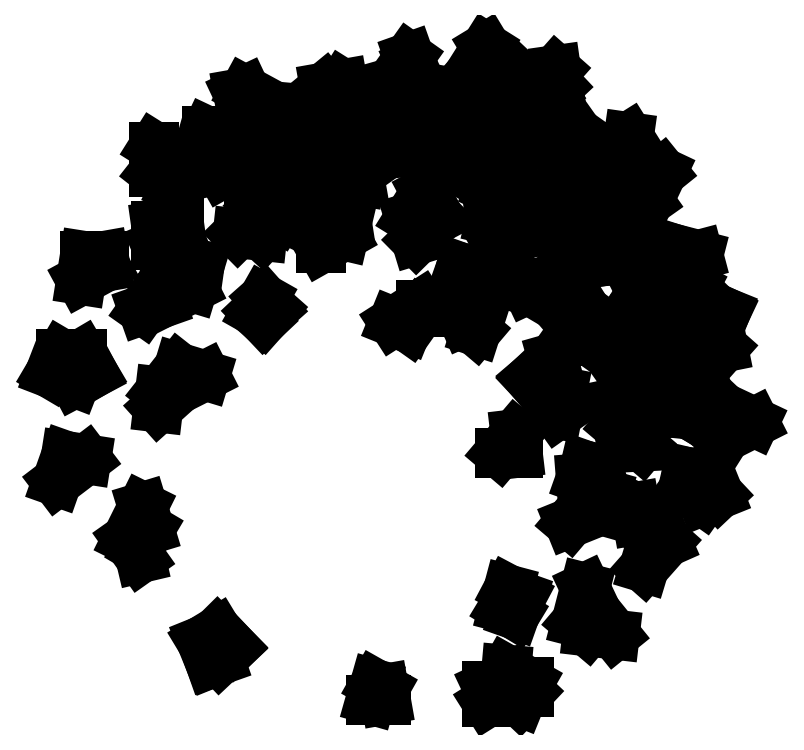
<metadata>
{"format":"dxf","ext":"dxf","renderer":"ezdxf+matplotlib","layout":"modelspace","background":"white","min_lineweight":24,"dpi":150}
</metadata>
<code>
0
SECTION
2
ENTITIES
0
LINE
8
0
10
12.08
20
23.32
30
0
11
13.76
21
24.51
31
0
0
LINE
8
0
10
13.76
20
24.51
30
0
11
15.65
21
25.1
31
0
0
LINE
8
0
10
15.65
20
25.1
30
0
11
17.33
21
23.92
31
0
0
LINE
8
0
10
17.33
20
23.92
30
0
11
15.23
21
22.43
31
0
0
LINE
8
0
10
15.23
20
22.43
30
0
11
12.08
21
23.32
31
0
0
LINE
8
0
10
11.96
20
29.17
30
0
11
10.07
21
29.76
31
0
0
LINE
8
0
10
10.07
20
29.76
30
0
11
8.81
21
31.84
31
0
0
LINE
8
0
10
8.81
20
31.84
30
0
11
7.13
21
29.17
31
0
0
LINE
8
0
10
7.13
20
29.17
30
0
11
8.81
21
27.69
31
0
0
LINE
8
0
10
8.81
20
27.69
30
0
11
11.12
21
28.28
31
0
0
LINE
8
0
10
11.12
20
28.28
30
0
11
11.96
21
29.17
31
0
0
LINE
8
0
10
12.53
20
18.42
30
0
11
12.11
21
16.93
31
0
0
LINE
8
0
10
12.11
20
16.93
30
0
11
13.79
21
16.34
31
0
0
LINE
8
0
10
13.79
20
16.34
30
0
11
15.05
21
17.53
31
0
0
LINE
8
0
10
15.05
20
17.53
30
0
11
13.37
21
18.12
31
0
0
LINE
8
0
10
13.37
20
18.12
30
0
11
12.53
21
18.42
31
0
0
LINE
8
0
10
15.32
20
29.76
30
0
11
14.27
21
28.58
31
0
0
LINE
8
0
10
14.27
20
28.58
30
0
11
14.9
21
27.69
31
0
0
LINE
8
0
10
14.9
20
27.69
30
0
11
15.53
21
28.28
31
0
0
LINE
8
0
10
15.53
20
28.28
30
0
11
15.32
21
29.76
31
0
0
LINE
8
0
10
16.67
20
21.24
30
0
11
16.04
21
19.16
31
0
0
LINE
8
0
10
16.04
20
19.16
30
0
11
17.09
21
18.27
31
0
0
LINE
8
0
10
17.09
20
18.27
30
0
11
18.77
21
17.97
31
0
0
LINE
8
0
10
18.77
20
17.97
30
0
11
18.77
21
20.35
31
0
0
LINE
8
0
10
18.77
20
20.35
30
0
11
16.67
21
21.24
31
0
0
LINE
8
0
10
19.31
20
13.15
30
0
11
17.63
21
13.75
31
0
0
LINE
8
0
10
17.63
20
13.75
30
0
11
17.21
21
16.12
31
0
0
LINE
8
0
10
17.21
20
16.12
30
0
11
15.53
21
14.34
31
0
0
LINE
8
0
10
15.53
20
14.34
30
0
11
16.16
21
11.67
31
0
0
LINE
8
0
10
16.16
20
11.67
30
0
11
19.52
21
11.97
31
0
0
LINE
8
0
10
19.52
20
11.97
30
0
11
19.31
21
13.15
31
0
0
LINE
8
0
10
8.447
20
22.22
30
0
11
6.137
21
23.4
31
0
0
LINE
8
0
10
6.137
20
23.4
30
0
11
4.667
21
21.92
31
0
0
LINE
8
0
10
4.667
20
21.92
30
0
11
3.617
21
19.84
31
0
0
LINE
8
0
10
3.617
20
19.84
30
0
11
5.927
21
20.73
31
0
0
LINE
8
0
10
5.927
20
20.73
30
0
11
9.287
21
18.66
31
0
0
LINE
8
0
10
9.287
20
18.66
30
0
11
9.707
21
19.55
31
0
0
LINE
8
0
10
9.707
20
19.55
30
0
11
10.97
21
21.03
31
0
0
LINE
8
0
10
10.97
20
21.03
30
0
11
8.447
21
22.22
31
0
0
LINE
8
0
10
21.41
20
19.08
30
0
11
23.72
21
19.08
31
0
0
LINE
8
0
10
23.72
20
19.08
30
0
11
25.19
21
20.27
31
0
0
LINE
8
0
10
25.19
20
20.27
30
0
11
23.93
21
17.6
31
0
0
LINE
8
0
10
23.93
20
17.6
30
0
11
22.25
21
16.42
31
0
0
LINE
8
0
10
22.25
20
16.42
30
0
11
20.57
21
17.31
31
0
0
LINE
8
0
10
20.57
20
17.31
30
0
11
21.41
21
19.08
31
0
0
LINE
8
0
10
19.73
20
22.05
30
0
11
21.83
21
21.75
31
0
0
LINE
8
0
10
21.62
20
14.64
30
0
11
26.24
21
13.15
31
0
0
LINE
8
0
10
26.24
20
13.15
30
0
11
28.55
21
12.56
31
0
0
LINE
8
0
10
28.55
20
12.56
30
0
11
25.19
21
11.67
31
0
0
LINE
8
0
10
25.19
20
11.67
30
0
11
21.62
21
12.26
31
0
0
LINE
8
0
10
21.62
20
12.26
30
0
11
20.57
21
14.34
31
0
0
LINE
8
0
10
20.57
20
14.34
30
0
11
21.62
21
14.64
31
0
0
LINE
8
0
10
24.56
20
6.034
30
0
11
25.19
21
6.331
31
0
0
LINE
8
0
10
25.19
20
6.331
30
0
11
25.82
21
7.814
31
0
0
LINE
8
0
10
25.82
20
7.814
30
0
11
23.3
21
9.297
31
0
0
LINE
8
0
10
18.16
20
7.311
30
0
11
16.48
21
9.98
31
0
0
LINE
8
0
10
16.48
20
9.98
30
0
11
13.96
21
9.98
31
0
0
LINE
8
0
10
13.96
20
9.98
30
0
11
12.7
21
9.387
31
0
0
LINE
8
0
10
12.7
20
9.387
30
0
11
15.22
21
7.904
31
0
0
LINE
8
0
10
15.22
20
7.904
30
0
11
16.48
21
6.421
31
0
0
LINE
8
0
10
16.69
20
5.234
30
0
11
18.16
21
7.311
31
0
0
LINE
8
0
10
10.91
20
14.04
30
0
11
10.49
21
15.53
31
0
0
LINE
8
0
10
10.49
20
15.53
30
0
11
9.23
21
15.82
31
0
0
LINE
8
0
10
9.23
20
15.82
30
0
11
9.44
21
14.34
31
0
0
LINE
8
0
10
9.44
20
14.34
30
0
11
10.28
21
12.86
31
0
0
LINE
8
0
10
10.28
20
12.86
30
0
11
10.91
21
14.04
31
0
0
LINE
8
0
10
3.35
20
27.09
30
0
11
1.88
21
30.36
31
0
0
LINE
8
0
10
1.88
20
30.36
30
0
11
1.67
21
30.95
31
0
0
LINE
8
0
10
1.67
20
30.95
30
0
11
-0.009972
21
28.58
31
0
0
LINE
8
0
10
-0.009972
20
28.58
30
0
11
0.41
21
27.09
31
0
0
LINE
8
0
10
0.41
20
27.09
30
0
11
2.3
21
26.8
31
0
0
LINE
8
0
10
2.3
20
26.8
30
0
11
3.35
21
27.09
31
0
0
LINE
8
0
10
5.657
20
25.24
30
0
11
6.077
21
27.61
31
0
0
LINE
8
0
10
6.077
20
27.61
30
0
11
7.757
21
25.24
31
0
0
LINE
8
0
10
7.757
20
25.24
30
0
11
8.177
21
24.94
31
0
0
LINE
8
0
10
8.177
20
24.94
30
0
11
6.497
21
24.35
31
0
0
LINE
8
0
10
6.497
20
24.35
30
0
11
6.077
21
25.24
31
0
0
LINE
8
0
10
6.077
20
25.24
30
0
11
5.657
21
25.24
31
0
0
LINE
8
0
10
-2.616
20
27.26
30
0
11
-4.506
21
28.45
31
0
0
LINE
8
0
10
-4.506
20
28.45
30
0
11
-6.186
21
28.15
31
0
0
LINE
8
0
10
-6.186
20
28.15
30
0
11
-8.706
21
26.08
31
0
0
LINE
8
0
10
-8.706
20
26.08
30
0
11
-8.706
21
25.78
31
0
0
LINE
8
0
10
-8.706
20
25.78
30
0
11
-7.026
21
23.41
31
0
0
LINE
8
0
10
-7.026
20
23.41
30
0
11
-6.396
21
24.59
31
0
0
LINE
8
0
10
-6.396
20
24.59
30
0
11
-5.976
21
25.78
31
0
0
LINE
8
0
10
-5.976
20
25.78
30
0
11
-5.136
21
25.78
31
0
0
LINE
8
0
10
-5.136
20
25.78
30
0
11
-4.296
21
25.48
31
0
0
LINE
8
0
10
-4.296
20
25.48
30
0
11
-2.826
21
26.37
31
0
0
LINE
8
0
10
-2.826
20
26.37
30
0
11
-2.616
21
27.26
31
0
0
LINE
8
0
10
0.6519
20
24.04
30
0
11
-0.6081
21
24.04
31
0
0
LINE
8
0
10
-0.6081
20
24.04
30
0
11
-0.3981
21
21.96
31
0
0
LINE
8
0
10
-0.3981
20
21.96
30
0
11
0.8619
21
22.85
31
0
0
LINE
8
0
10
0.8619
20
22.85
30
0
11
1.492
21
23.15
31
0
0
LINE
8
0
10
1.492
20
23.15
30
0
11
0.6519
21
24.04
31
0
0
LINE
8
0
10
-3.122
20
21.25
30
0
11
-5.012
21
23.03
31
0
0
LINE
8
0
10
-5.012
20
23.03
30
0
11
-5.852
21
22.44
31
0
0
LINE
8
0
10
-5.852
20
22.44
30
0
11
-7.112
21
20.06
31
0
0
LINE
8
0
10
-7.112
20
20.06
30
0
11
-7.532
21
19.17
31
0
0
LINE
8
0
10
-7.532
20
19.17
30
0
11
-5.852
21
19.47
31
0
0
LINE
8
0
10
-5.852
20
19.47
30
0
11
-4.592
21
19.17
31
0
0
LINE
8
0
10
-4.592
20
19.17
30
0
11
-2.912
21
19.47
31
0
0
LINE
8
0
10
-2.912
20
19.47
30
0
11
-2.702
21
20.66
31
0
0
LINE
8
0
10
-2.702
20
20.66
30
0
11
-3.122
21
21.25
31
0
0
LINE
8
0
10
-11.07
20
24.01
30
0
11
-10.86
21
26.38
31
0
0
LINE
8
0
10
-10.86
20
26.38
30
0
11
-13.59
21
27.86
31
0
0
LINE
8
0
10
-13.59
20
27.86
30
0
11
-14.22
21
27.57
31
0
0
LINE
8
0
10
-14.22
20
27.57
30
0
11
-13.59
21
24.01
31
0
0
LINE
8
0
10
-13.59
20
24.01
30
0
11
-12.12
21
22.82
31
0
0
LINE
8
0
10
-12.12
20
22.82
30
0
11
-11.07
21
24.01
31
0
0
LINE
8
0
10
5.781
20
8.753
30
0
11
6.831
21
6.38
31
0
0
LINE
8
0
10
6.831
20
6.38
30
0
11
7.881
21
5.491
31
0
0
LINE
8
0
10
7.881
20
5.491
30
0
11
8.931
21
8.753
31
0
0
LINE
8
0
10
8.931
20
8.753
30
0
11
9.771
21
10.24
31
0
0
LINE
8
0
10
24.98
20
4.254
30
0
11
27.92
21
3.365
31
0
0
LINE
8
0
10
27.92
20
3.365
30
0
11
30.86
21
3.958
31
0
0
LINE
8
0
10
30.86
20
3.958
30
0
11
28.76
21
1.585
31
0
0
LINE
8
0
10
28.76
20
1.585
30
0
11
25.82
21
0.3987
31
0
0
LINE
8
0
10
25.82
20
0.3987
30
0
11
23.51
21
2.475
31
0
0
LINE
8
0
10
23.51
20
2.475
30
0
11
24.98
21
4.254
31
0
0
LINE
8
0
10
-11.32
20
20.43
30
0
11
-13.63
21
21.32
31
0
0
LINE
8
0
10
-13.63
20
21.32
30
0
11
-15.73
21
20.14
31
0
0
LINE
8
0
10
-15.73
20
20.14
30
0
11
-13.21
21
19.25
31
0
0
LINE
8
0
10
-13.21
20
19.25
30
0
11
-12.37
21
19.25
31
0
0
LINE
8
0
10
-12.37
20
19.25
30
0
11
-11.32
21
20.43
31
0
0
LINE
8
0
10
-19.75
20
19.68
30
0
11
-20.17
21
21.46
31
0
0
LINE
8
0
10
-20.17
20
21.46
30
0
11
-22.06
21
22.64
31
0
0
LINE
8
0
10
-22.06
20
22.64
30
0
11
-22.06
21
20.27
31
0
0
LINE
8
0
10
-22.06
20
20.27
30
0
11
-20.17
21
18.79
31
0
0
LINE
8
0
10
-20.17
20
18.79
30
0
11
-19.75
21
19.68
31
0
0
LINE
8
0
10
-17.82
20
11.62
30
0
11
-19.92
21
11.92
31
0
0
LINE
8
0
10
-19.92
20
11.92
30
0
11
-21.81
21
9.252
31
0
0
LINE
8
0
10
-21.81
20
9.252
30
0
11
-23.07
21
7.472
31
0
0
LINE
8
0
10
-23.07
20
7.472
30
0
11
-21.39
21
8.065
31
0
0
LINE
8
0
10
-21.39
20
8.065
30
0
11
-18.45
21
9.548
31
0
0
LINE
8
0
10
-18.45
20
9.548
30
0
11
-17.82
21
11.62
31
0
0
LINE
8
0
10
-27.73
20
1.585
30
0
11
-28.78
21
3.365
31
0
0
LINE
8
0
10
-28.78
20
3.365
30
0
11
-30.67
21
3.365
31
0
0
LINE
8
0
10
-30.67
20
3.365
30
0
11
-31.72
21
1.585
31
0
0
LINE
8
0
10
-31.72
20
1.585
30
0
11
-29.41
21
0.6953
31
0
0
LINE
8
0
10
-29.41
20
0.6953
30
0
11
-27.73
21
1.585
31
0
0
LINE
8
0
10
-23.11
20
-10.87
30
0
11
-24.58
21
-13.84
31
0
0
LINE
8
0
10
-24.58
20
-13.84
30
0
11
-23.32
21
-15.62
31
0
0
LINE
8
0
10
-23.32
20
-15.62
30
0
11
-23.53
21
-14.73
31
0
0
LINE
8
0
10
-23.53
20
-14.73
30
0
11
-22.48
21
-12.95
31
0
0
LINE
8
0
10
-22.48
20
-12.95
30
0
11
-23.11
21
-10.87
31
0
0
LINE
8
0
10
-16.18
20
-22.44
30
0
11
-17.65
21
-23.33
31
0
0
LINE
8
0
10
-17.65
20
-23.33
30
0
11
-16.81
21
-25.41
31
0
0
LINE
8
0
10
-16.81
20
-25.41
30
0
11
-15.97
21
-25.11
31
0
0
LINE
8
0
10
-15.97
20
-25.11
30
0
11
-14.71
21
-23.92
31
0
0
LINE
8
0
10
-14.71
20
-23.92
30
0
11
-16.18
21
-22.44
31
0
0
LINE
8
0
10
10.7
20
-26
30
0
11
10.49
21
-28.37
31
0
0
LINE
8
0
10
10.49
20
-28.37
30
0
11
11.96
21
-28.97
31
0
0
LINE
8
0
10
11.96
20
-28.97
30
0
11
12.8
21
-28.08
31
0
0
LINE
8
0
10
12.8
20
-28.08
30
0
11
12.8
21
-27.19
31
0
0
LINE
8
0
10
12.8
20
-27.19
30
0
11
10.7
21
-26
31
0
0
LINE
8
0
10
-6.093
20
15.27
30
0
11
-6.513
21
14.38
31
0
0
LINE
8
0
10
-6.513
20
14.38
30
0
11
-6.513
21
13.19
31
0
0
LINE
8
0
10
-6.513
20
13.19
30
0
11
-4.413
21
14.38
31
0
0
LINE
8
0
10
3.165
20
18.4
30
0
11
1.695
21
16.03
31
0
0
LINE
8
0
10
1.695
20
16.03
30
0
11
2.325
21
13.95
31
0
0
LINE
8
0
10
2.325
20
13.95
30
0
11
4.425
21
16.03
31
0
0
LINE
8
0
10
4.425
20
16.03
30
0
11
3.165
21
18.4
31
0
0
LINE
8
0
10
12.94
20
1.041
30
0
11
14.2
21
-0.4416
31
0
0
LINE
8
0
10
14.2
20
-0.4416
30
0
11
15.46
21
-2.221
31
0
0
LINE
8
0
10
15.46
20
-2.221
30
0
11
15.88
21
-0.145
31
0
0
LINE
8
0
10
22.88
20
-12.06
30
0
11
24.14
21
-14.43
31
0
0
LINE
8
0
10
24.14
20
-14.43
30
0
11
23.51
21
-16.51
31
0
0
LINE
8
0
10
23.51
20
-16.51
30
0
11
25.61
21
-14.13
31
0
0
LINE
8
0
10
25.61
20
-14.13
30
0
11
24.56
21
-11.76
31
0
0
LINE
8
0
10
24.56
20
-11.76
30
0
11
22.67
21
-10.87
31
0
0
LINE
8
0
10
22.67
20
-10.87
30
0
11
22.88
21
-12.06
31
0
0
LINE
8
0
10
22.88
20
-12.06
30
0
11
24.14
21
-14.43
31
0
0
LINE
8
0
10
27.29
20
-9.093
30
0
11
28.97
21
-10.28
31
0
0
LINE
8
0
10
28.97
20
-10.28
30
0
11
30.44
21
-9.686
31
0
0
LINE
8
0
10
30.44
20
-9.686
30
0
11
28.76
21
-7.906
31
0
0
LINE
8
0
10
28.76
20
-7.906
30
0
11
27.5
21
-7.61
31
0
0
LINE
8
0
10
27.5
20
-7.61
30
0
11
27.29
21
-9.093
31
0
0
LINE
8
0
10
25.82
20
0.3987
30
0
11
26.66
21
-1.678
31
0
0
LINE
8
0
10
26.66
20
-1.678
30
0
11
27.71
21
-2.271
31
0
0
LINE
8
0
10
27.71
20
-2.271
30
0
11
27.92
21
-0.1946
31
0
0
LINE
8
0
10
20.99
20
5.738
30
0
11
19.31
21
5.441
31
0
0
LINE
8
0
10
19.31
20
5.441
30
0
11
19.31
21
4.551
31
0
0
LINE
8
0
10
19.31
20
4.551
30
0
11
20.15
21
3.365
31
0
0
LINE
8
0
10
20.15
20
3.365
30
0
11
20.99
21
2.771
31
0
0
LINE
8
0
10
24.35
20
8.704
30
0
11
26.45
21
10.48
31
0
0
LINE
8
0
10
26.45
20
10.48
30
0
11
28.13
21
9.593
31
0
0
LINE
8
0
10
28.13
20
9.593
30
0
11
26.66
21
8.11
31
0
0
LINE
8
0
10
29.6
20
7.814
30
0
11
31.07
21
7.221
31
0
0
LINE
8
0
10
31.07
20
7.221
30
0
11
30.23
21
5.441
31
0
0
LINE
8
0
10
17.63
20
-8.203
30
0
11
17.84
21
-10.87
31
0
0
LINE
8
0
10
17.84
20
-10.87
30
0
11
16.58
21
-12.36
31
0
0
LINE
8
0
10
16.58
20
-12.36
30
0
11
19.52
21
-11.17
31
0
0
LINE
8
0
10
19.52
20
-11.17
30
0
11
19.94
21
-9.686
31
0
0
LINE
8
0
10
19.94
20
-9.686
30
0
11
19.31
21
-7.313
31
0
0
LINE
8
0
10
19.31
20
-7.313
30
0
11
18.05
21
-7.016
31
0
0
LINE
8
0
10
18.05
20
-7.016
30
0
11
17.63
21
-8.203
31
0
0
LINE
8
0
10
17.21
20
-21.55
30
0
11
18.26
21
-22.44
31
0
0
LINE
8
0
10
18.26
20
-22.44
30
0
11
20.78
21
-22.74
31
0
0
LINE
8
0
10
20.78
20
-22.74
30
0
11
19.1
21
-20.66
31
0
0
LINE
8
0
10
10.07
20
-5.83
30
0
11
11.75
21
-5.83
31
0
0
LINE
8
0
10
-19.75
20
15.53
30
0
11
-21.85
21
15.23
31
0
0
LINE
8
0
10
-21.85
20
15.23
30
0
11
-21.85
21
13.45
31
0
0
LINE
8
0
10
-21.85
20
13.45
30
0
11
-19.75
21
14.34
31
0
0
LINE
8
0
10
-19.75
20
14.34
30
0
11
-19.75
21
15.53
31
0
0
LINE
8
0
10
-28.36
20
-6.423
30
0
11
-30.25
21
-6.127
31
0
0
LINE
8
0
10
-30.25
20
-6.127
30
0
11
-31.09
21
-8.499
31
0
0
LINE
8
0
10
-31.09
20
-8.499
30
0
11
-28.36
21
-6.423
31
0
0
LINE
8
0
10
-12.52
20
16.31
30
0
11
-14.27
21
14.58
31
0
0
LINE
8
0
10
-14.27
20
14.58
30
0
11
-12
21
14.34
31
0
0
LINE
8
0
10
-12
20
14.34
30
0
11
-10.43
21
16.07
31
0
0
LINE
8
0
10
-10.43
20
16.07
30
0
11
-11.65
21
16.81
31
0
0
LINE
8
0
10
-11.65
20
16.81
30
0
11
-12.52
21
16.31
31
0
0
LINE
8
0
10
8.925
20
-27.54
30
0
11
8.925
21
-29.03
31
0
0
LINE
8
0
10
-1.916
20
-28.78
30
0
11
-0.5169
21
-28.78
31
0
0
LINE
8
0
10
-0.5169
20
-28.78
30
0
11
-0.6918
21
-27.79
31
0
0
LINE
8
0
10
-11.88
20
8.513
30
0
11
-12.58
21
7.278
31
0
0
LINE
8
0
10
-12.58
20
7.278
30
0
11
-11.88
21
6.537
31
0
0
LINE
8
0
10
-11.88
20
6.537
30
0
11
-11.01
21
7.525
31
0
0
LINE
8
0
10
-11.01
20
7.525
30
0
11
-11.88
21
8.513
31
0
0
LINE
8
0
10
-15.38
20
24.07
30
0
11
-17.13
21
24.07
31
0
0
LINE
8
0
10
-17.13
20
24.07
30
0
11
-17.83
21
22.59
31
0
0
LINE
8
0
10
-17.83
20
22.59
30
0
11
-18.18
21
21.36
31
0
0
LINE
8
0
10
-18.18
20
21.36
30
0
11
-16.43
21
21.85
31
0
0
LINE
8
0
10
-16.43
20
21.85
30
0
11
-15.2
21
22.59
31
0
0
LINE
8
0
10
-26.57
20
11.48
30
0
11
-28.84
21
10.24
31
0
0
LINE
8
0
10
-28.84
20
10.24
30
0
11
-28.49
21
12.46
31
0
0
LINE
8
0
10
-28.49
20
12.46
30
0
11
-26.74
21
12.46
31
0
0
LINE
8
0
10
-26.74
20
12.46
30
0
11
-26.57
21
11.48
31
0
0
LINE
8
0
10
-17.3
20
1.351
30
0
11
-19.75
21
2.092
31
0
0
LINE
8
0
10
-19.75
20
2.092
30
0
11
-21.5
21
-0.131
31
0
0
LINE
8
0
10
-21.5
20
-0.131
30
0
11
-21.67
21
-1.613
31
0
0
LINE
8
0
10
-21.67
20
-1.613
30
0
11
-19.75
21
0.116
31
0
0
LINE
8
0
10
-19.75
20
0.116
30
0
11
-17.3
21
1.351
31
0
0
LINE
8
0
10
29.37
20
-3.259
30
0
11
31.08
21
-4.336
31
0
0
LINE
8
0
10
31.08
20
-4.336
30
0
11
33.75
21
-2.99
31
0
0
LINE
8
0
10
33.75
20
-2.99
30
0
11
30.89
21
-1.643
31
0
0
LINE
8
0
10
30.89
20
-1.643
30
0
11
29.37
21
-3.259
31
0
0
LINE
8
0
10
16.48
20
6.421
30
0
11
16.69
21
5.234
31
0
0
LINE
8
0
10
24.56
20
6.034
30
0
11
22.85
21
7.425
31
0
0
LINE
8
0
10
22.85
20
7.425
30
0
11
23.3
21
9.297
31
0
0
LINE
8
0
10
20.6
20
-1.234
30
0
11
21.05
21
-3.346
31
0
0
LINE
8
0
10
21.05
20
-3.346
30
0
11
23.3
21
-5.247
31
0
0
LINE
8
0
10
23.3
20
-5.247
30
0
11
23.15
21
-2.29
31
0
0
LINE
8
0
10
23.15
20
-2.29
30
0
11
21.2
21
-0.3891
31
0
0
LINE
8
0
10
21.2
20
-0.3891
30
0
11
20.6
21
-1.234
31
0
0
LINE
8
0
10
10.88
20
-18.55
30
0
11
10.44
21
-20.24
31
0
0
LINE
8
0
10
10.44
20
-20.24
30
0
11
11.48
21
-20.88
31
0
0
LINE
8
0
10
11.48
20
-20.88
30
0
11
12.08
21
-19.19
31
0
0
LINE
8
0
10
12.08
20
-19.19
30
0
11
10.88
21
-18.55
31
0
0
LINE
8
0
10
-4.131
20
15.58
30
0
11
-4.413
21
14.38
31
0
0
LINE
8
0
10
-4.131
20
15.58
30
0
11
-6.093
21
15.27
31
0
0
LINE
8
0
10
2.72
20
7.949
30
0
11
0.2
21
6.331
31
0
0
LINE
8
0
10
2.72
20
7.949
30
0
11
2.72
21
7.221
31
0
0
LINE
8
0
10
6.483
20
11.4
30
0
11
5.781
21
8.753
31
0
0
LINE
8
0
10
6.483
20
11.4
30
0
11
9.771
21
10.24
31
0
0
LINE
8
0
10
-1.506
20
-27.33
30
0
11
-1.916
21
-28.78
31
0
0
LINE
8
0
10
-1.506
20
-27.33
30
0
11
-0.6918
21
-27.79
31
0
0
LINE
8
0
10
-15.23
20
22.58
30
0
11
-15.38
21
24.07
31
0
0
LINE
8
0
10
22.08
20
23.53
30
0
11
19.73
21
22.05
31
0
0
LINE
8
0
10
22.08
20
23.53
30
0
11
21.83
21
21.75
31
0
0
LINE
8
0
10
25.75
20
7.854
30
0
11
26.66
21
8.11
31
0
0
LINE
8
0
10
27.13
20
6.067
30
0
11
29.6
21
7.814
31
0
0
LINE
8
0
10
27.13
20
6.067
30
0
11
30.23
21
5.441
31
0
0
LINE
8
0
10
22.86
20
4.419
30
0
11
20.99
21
5.738
31
0
0
LINE
8
0
10
22.86
20
4.419
30
0
11
20.99
21
2.771
31
0
0
LINE
8
0
10
28.38
20
1.432
30
0
11
27.92
21
-0.1946
31
0
0
LINE
8
0
10
15
20
2.977
30
0
11
12.94
21
1.041
31
0
0
LINE
8
0
10
15
20
2.977
30
0
11
15.88
21
-0.145
31
0
0
LINE
8
0
10
11.54
20
-4.094
30
0
11
10.07
21
-5.83
31
0
0
LINE
8
0
10
11.54
20
-4.094
30
0
11
11.75
21
-5.83
31
0
0
LINE
8
0
10
18.02
20
-18.38
30
0
11
19.1
21
-20.66
31
0
0
LINE
8
0
10
18.02
20
-18.38
30
0
11
17.21
21
-21.55
31
0
0
LINE
8
0
10
10.63
20
-26.74
30
0
11
8.925
21
-27.54
31
0
0
LINE
8
0
10
10.52
20
-28.02
30
0
11
8.925
21
-29.03
31
0
0
LINE
8
0
10
0.2
20
6.331
30
0
11
1.477
21
5.815
31
0
0
LINE
8
0
10
1.685
20
5.759
30
0
11
2.72
21
7.221
31
0
0
ENDSEC
0
EOF

</code>
